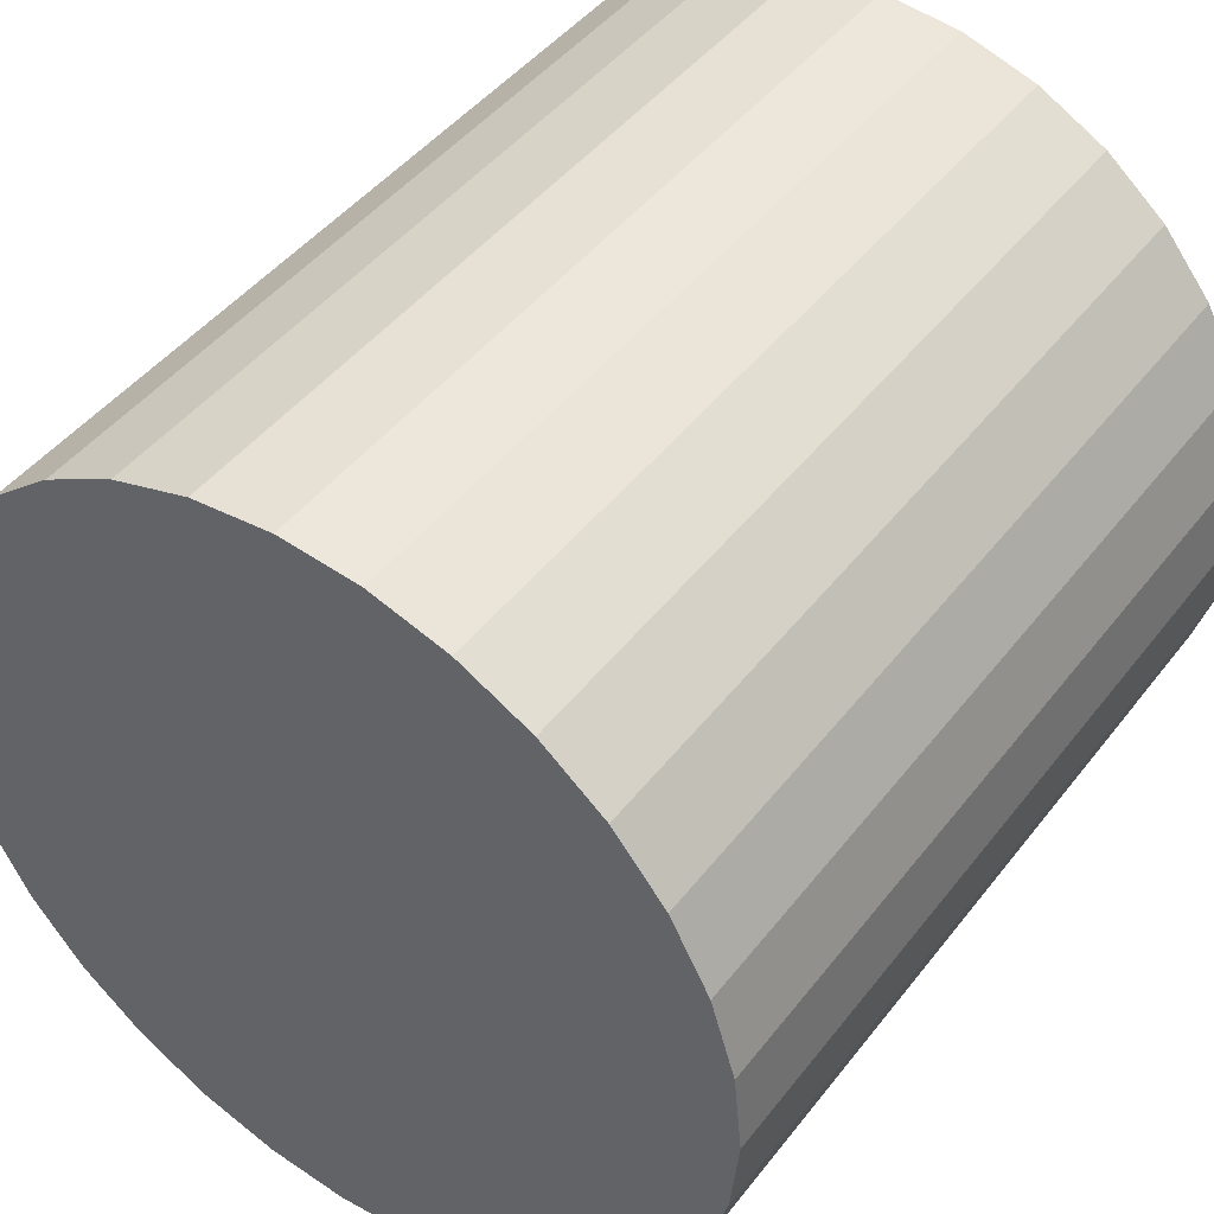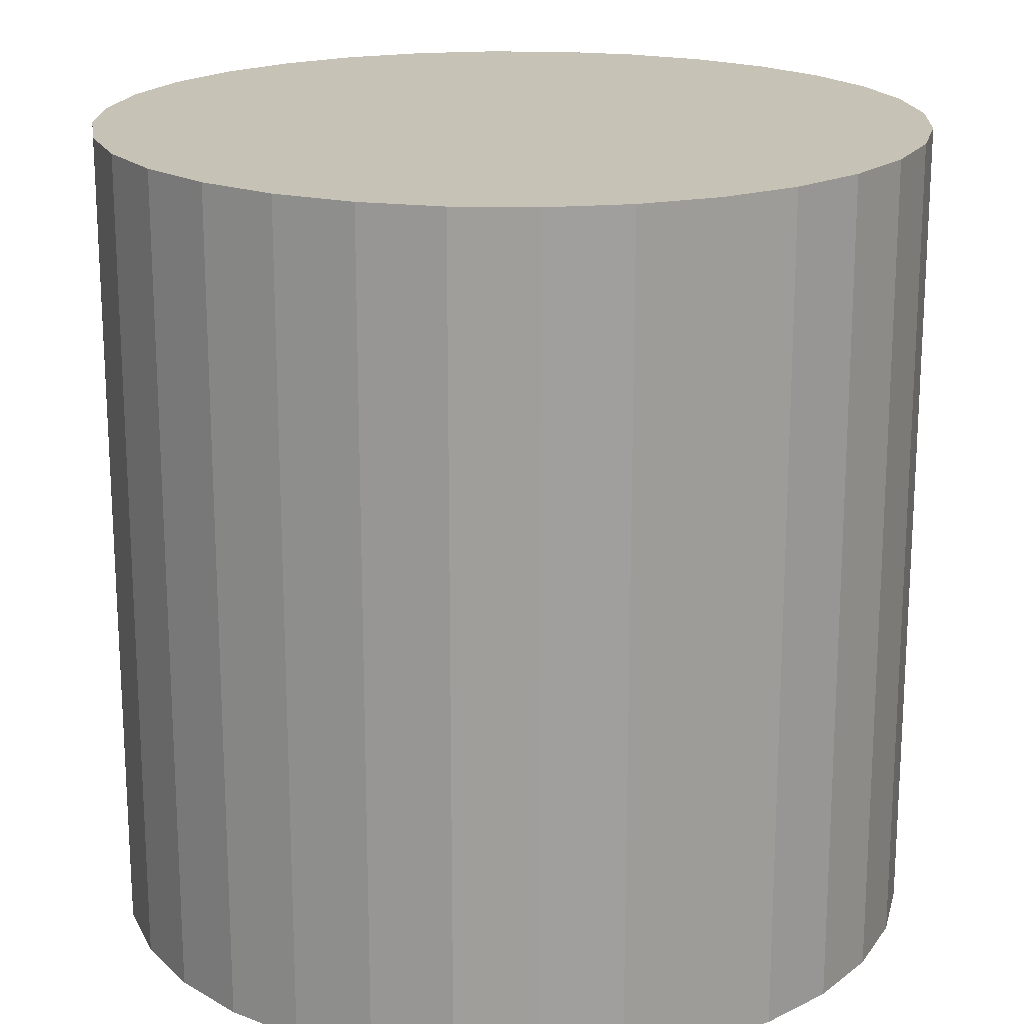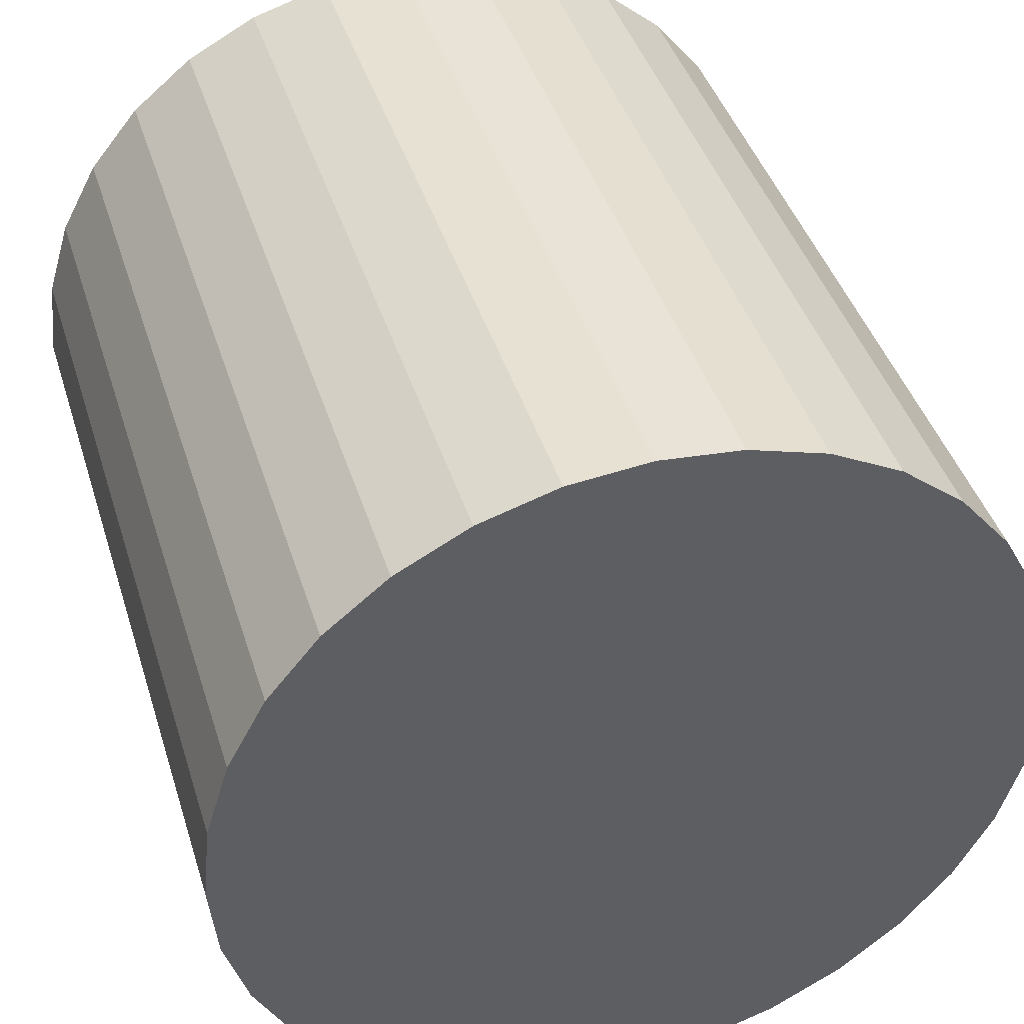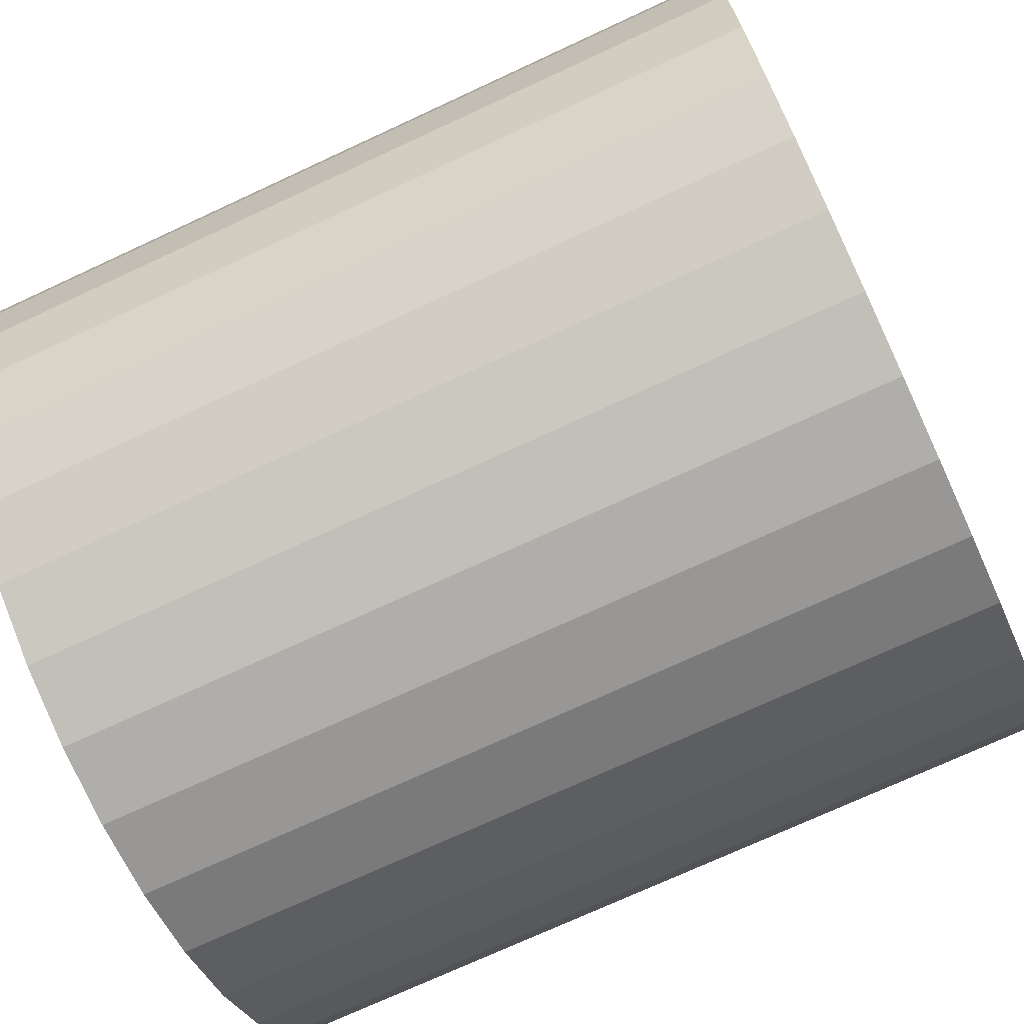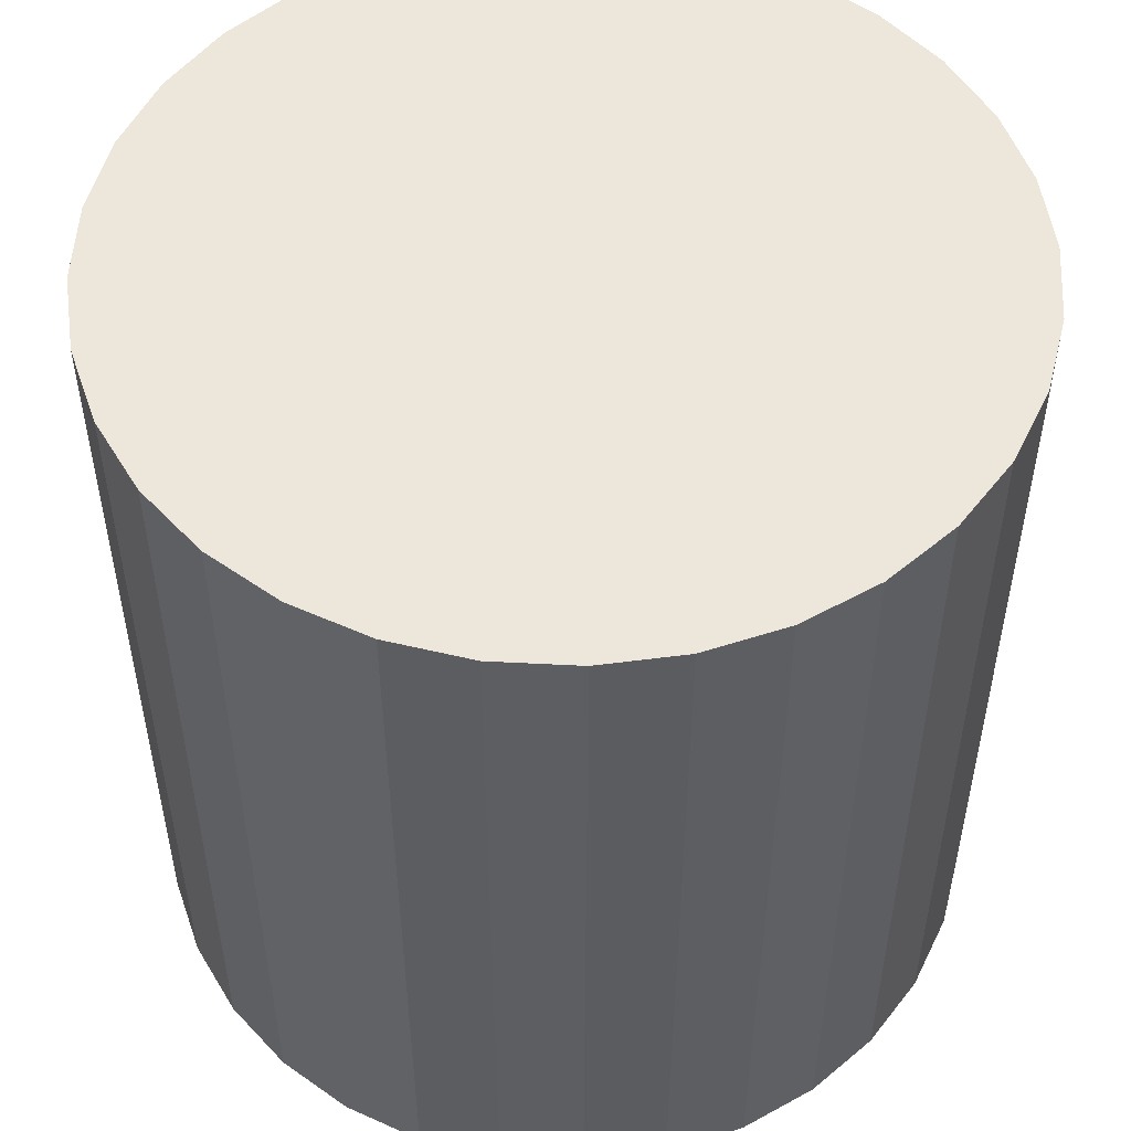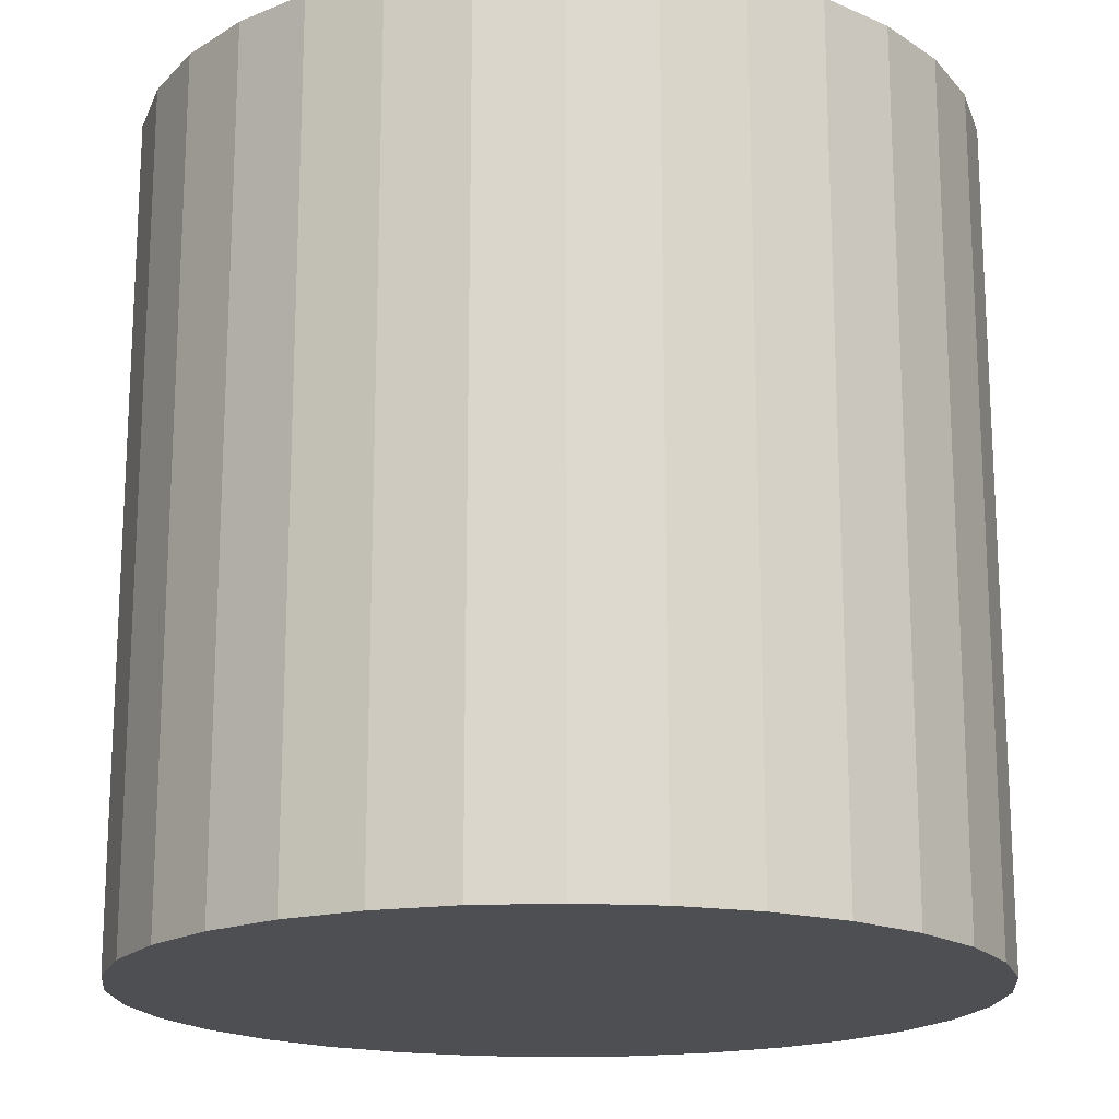
<metadata>
{"format":"obj","ext":"obj","renderer":"f3d","projection":"perspective","resolution":1024,"background":"white","views":[{"elev":45.1,"azim":-144.9,"up":"+Z"},{"elev":18.9,"azim":-172.3,"up":"+Y"},{"elev":42.0,"azim":-16.8,"up":"+Z"},{"elev":-73.1,"azim":-65.1,"up":"+Z"},{"elev":52.4,"azim":65.1,"up":"+Y"},{"elev":-17.9,"azim":-135.8,"up":"+Y"}]}
</metadata>
<code>
o Cylinder
v 0.01044 -1.059 -4.904
v 0.01044 0.9407 -4.904
v 0.2055 -1.059 -4.885
v 0.2055 0.9407 -4.885
v 0.3931 -1.059 -4.828
v 0.3931 0.9407 -4.828
v 0.566 -1.059 -4.735
v 0.566 0.9407 -4.735
v 0.7175 -1.059 -4.611
v 0.7175 0.9407 -4.611
v 0.8419 -1.059 -4.459
v 0.8419 0.9407 -4.459
v 0.9343 -1.059 -4.286
v 0.9343 0.9407 -4.286
v 0.9912 -1.059 -4.099
v 0.9912 0.9407 -4.099
v 1.01 -1.059 -3.904
v 1.01 0.9407 -3.904
v 0.9912 -1.059 -3.709
v 0.9912 0.9407 -3.709
v 0.9343 -1.059 -3.521
v 0.9343 0.9407 -3.521
v 0.8419 -1.059 -3.348
v 0.8419 0.9407 -3.348
v 0.7175 -1.059 -3.197
v 0.7175 0.9407 -3.197
v 0.566 -1.059 -3.072
v 0.566 0.9407 -3.072
v 0.3931 -1.059 -2.98
v 0.3931 0.9407 -2.98
v 0.2055 -1.059 -2.923
v 0.2055 0.9407 -2.923
v 0.01044 -1.059 -2.904
v 0.01044 0.9407 -2.904
v -0.1847 -1.059 -2.923
v -0.1847 0.9407 -2.923
v -0.3722 -1.059 -2.98
v -0.3722 0.9407 -2.98
v -0.5451 -1.059 -3.072
v -0.5451 0.9407 -3.072
v -0.6967 -1.059 -3.197
v -0.6967 0.9407 -3.197
v -0.821 -1.059 -3.348
v -0.821 0.9407 -3.348
v -0.9134 -1.059 -3.521
v -0.9134 0.9407 -3.521
v -0.9703 -1.059 -3.709
v -0.9703 0.9407 -3.709
v -0.9896 -1.059 -3.904
v -0.9896 0.9407 -3.904
v -0.9703 -1.059 -4.099
v -0.9703 0.9407 -4.099
v -0.9134 -1.059 -4.286
v -0.9134 0.9407 -4.286
v -0.821 -1.059 -4.459
v -0.821 0.9407 -4.459
v -0.6967 -1.059 -4.611
v -0.6967 0.9407 -4.611
v -0.5451 -1.059 -4.735
v -0.5451 0.9407 -4.735
v -0.3722 -1.059 -4.828
v -0.3722 0.9407 -4.828
v -0.1847 -1.059 -4.885
v -0.1847 0.9407 -4.885
f 2 4 3
f 4 6 5
f 6 8 7
f 8 10 9
f 10 12 11
f 12 14 13
f 14 16 15
f 16 18 17
f 18 20 19
f 20 22 21
f 22 24 23
f 24 26 25
f 26 28 27
f 28 30 29
f 30 32 31
f 32 34 33
f 34 36 35
f 36 38 37
f 38 40 39
f 40 42 41
f 42 44 43
f 44 46 45
f 46 48 47
f 48 50 49
f 50 52 51
f 52 54 53
f 54 56 55
f 56 58 57
f 58 60 59
f 60 62 61
f 38 22 6
f 64 2 1
f 62 64 63
f 13 15 35
f 1 2 3
f 3 4 5
f 5 6 7
f 7 8 9
f 9 10 11
f 11 12 13
f 13 14 15
f 15 16 17
f 17 18 19
f 19 20 21
f 21 22 23
f 23 24 25
f 25 26 27
f 27 28 29
f 29 30 31
f 31 32 33
f 33 34 35
f 35 36 37
f 37 38 39
f 39 40 41
f 41 42 43
f 43 44 45
f 45 46 47
f 47 48 49
f 49 50 51
f 51 52 53
f 53 54 55
f 55 56 57
f 57 58 59
f 59 60 61
f 2 64 4
f 28 26 24
f 62 60 58
f 58 56 54
f 50 48 52
f 46 44 48
f 40 38 54
f 40 54 48
f 61 62 63
f 30 28 32
f 48 54 52
f 22 28 24
f 22 20 18
f 18 16 14
f 14 12 10
f 6 22 8
f 28 34 32
f 54 64 58
f 28 36 34
f 48 44 42
f 22 10 8
f 28 22 38
f 14 10 18
f 10 22 18
f 6 64 54
f 64 6 4
f 38 36 28
f 64 62 58
f 6 54 38
f 63 64 1
f 40 48 42
f 63 1 3
f 3 5 7
f 47 51 53
f 57 59 61
f 23 27 21
f 23 25 27
f 27 29 31
f 35 27 33
f 35 37 39
f 43 47 41
f 43 45 47
f 47 49 51
f 35 47 53
f 47 39 41
f 63 57 61
f 63 3 7
f 9 13 63
f 17 19 21
f 27 17 21
f 39 47 35
f 17 27 35
f 27 31 33
f 7 9 63
f 9 11 13
f 63 13 35
f 63 35 53
f 53 55 57
f 15 17 35
f 63 53 57

</code>
